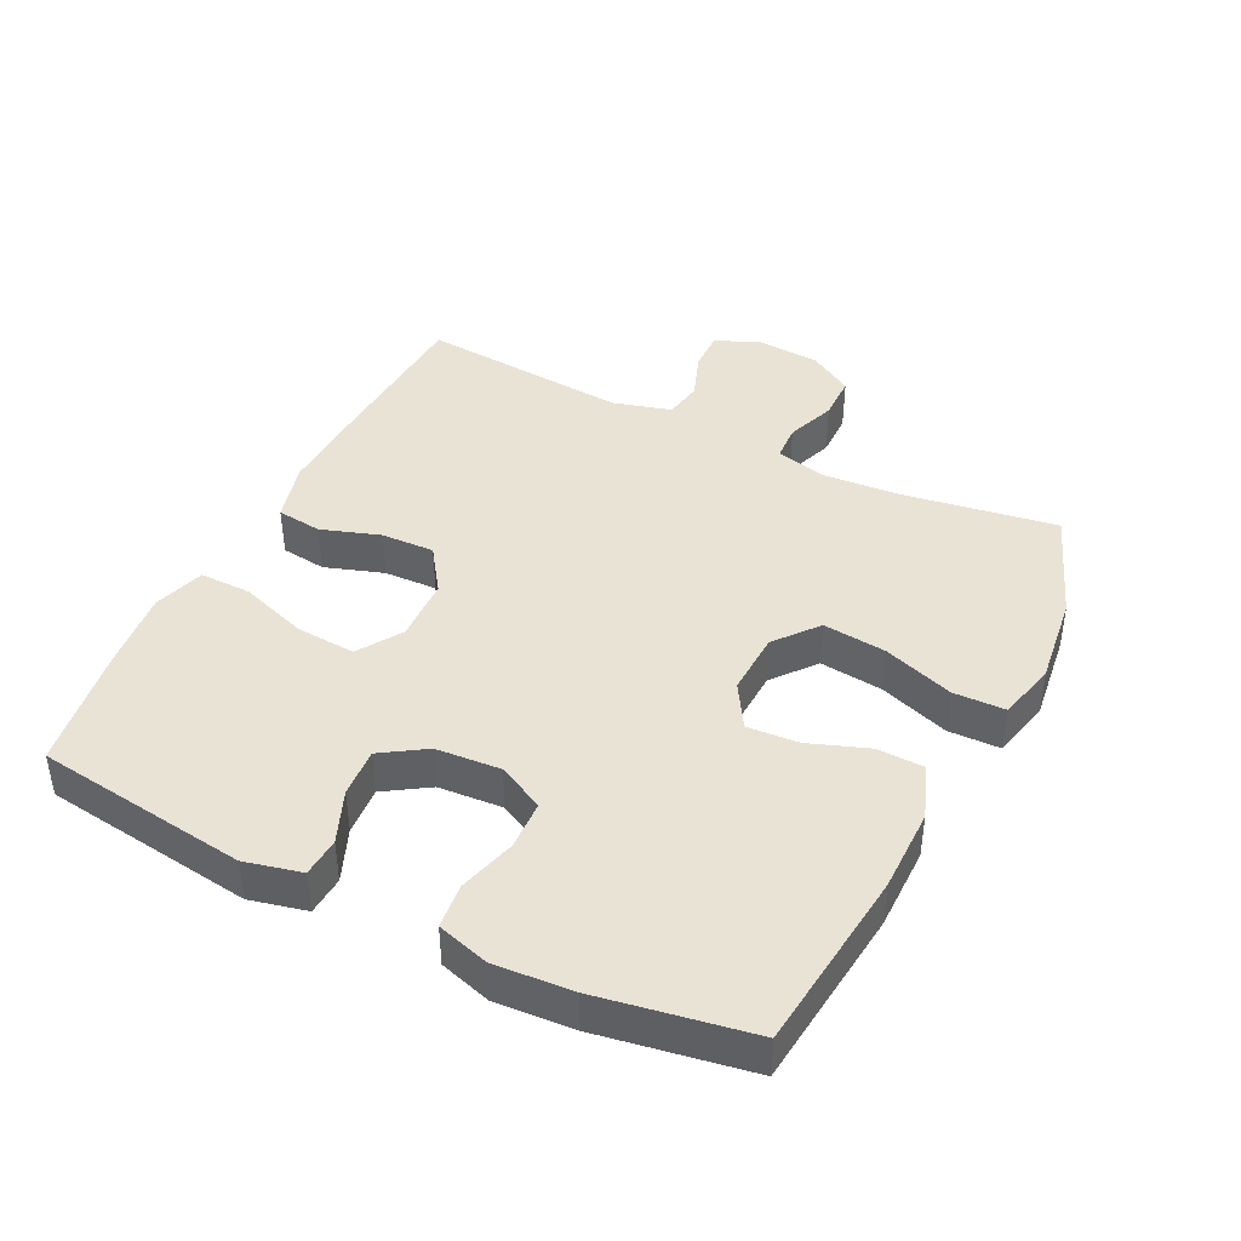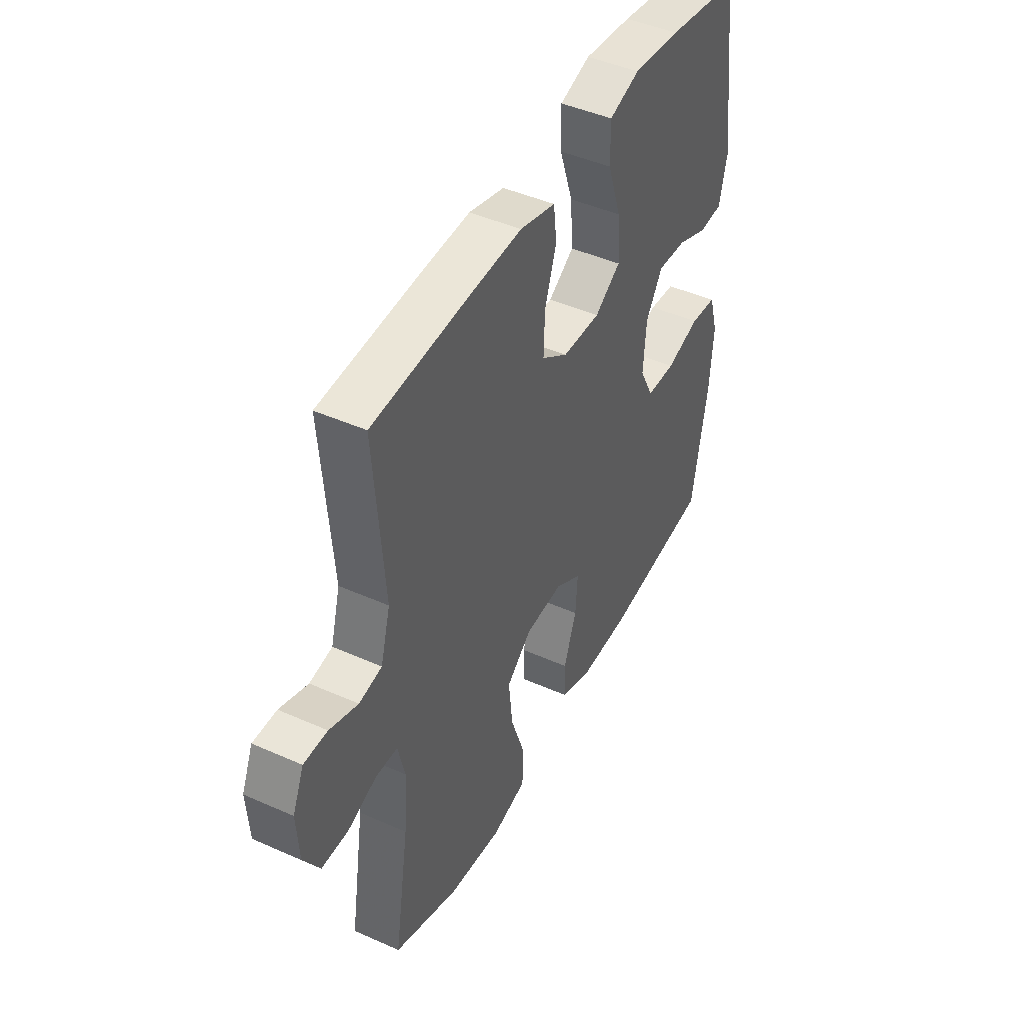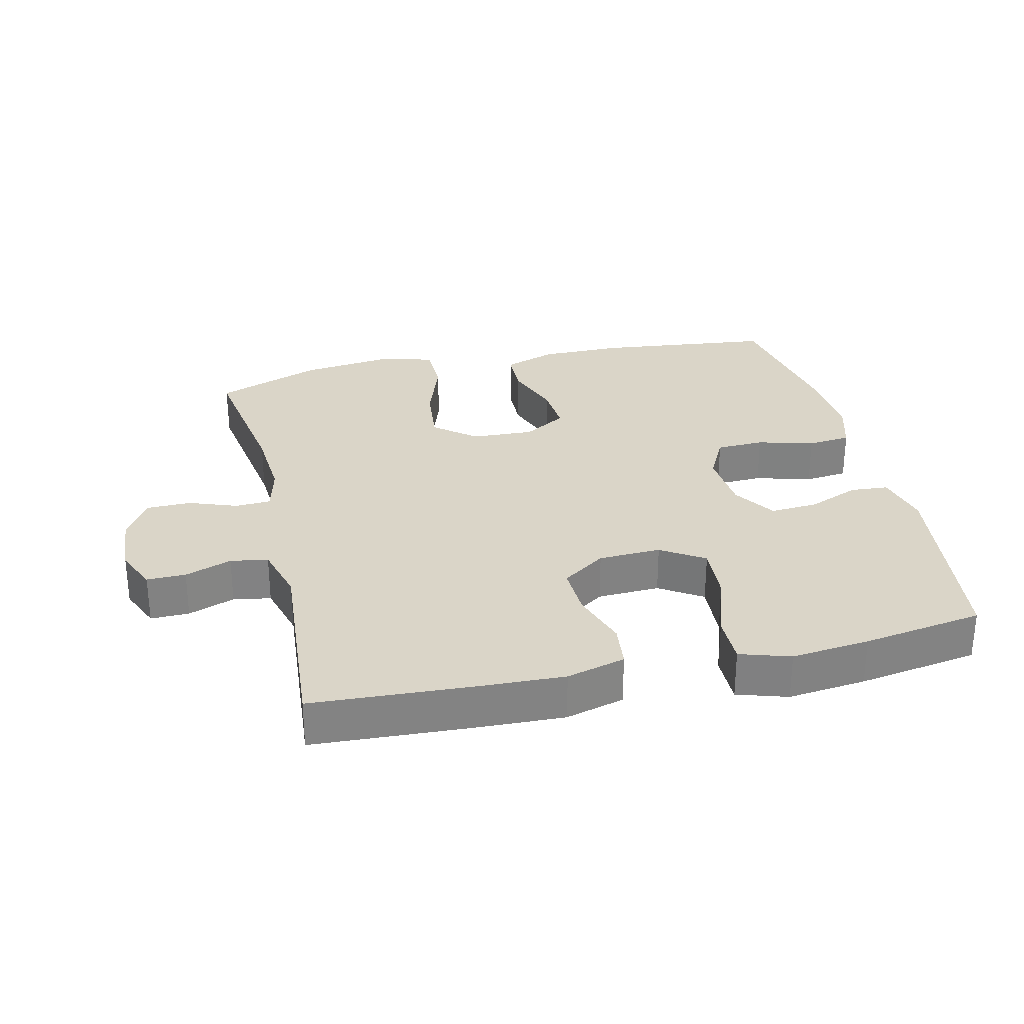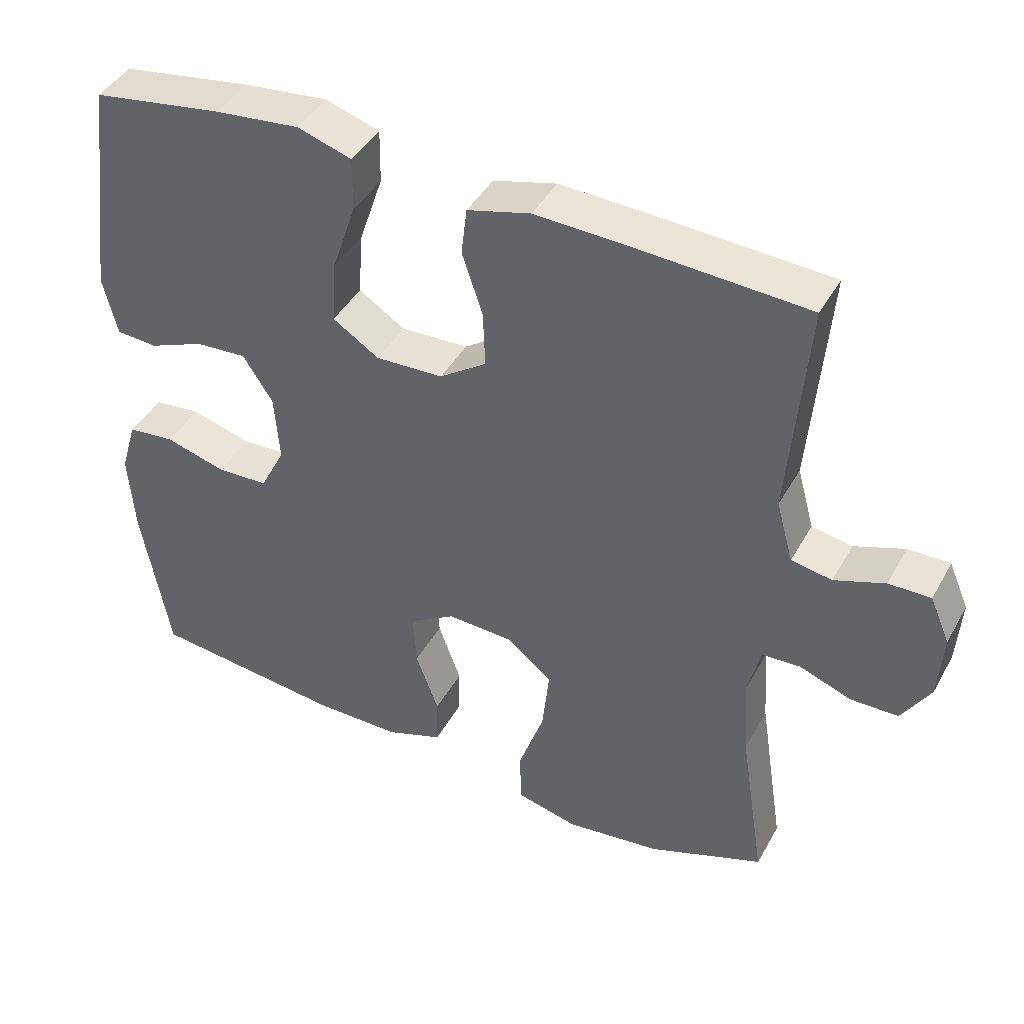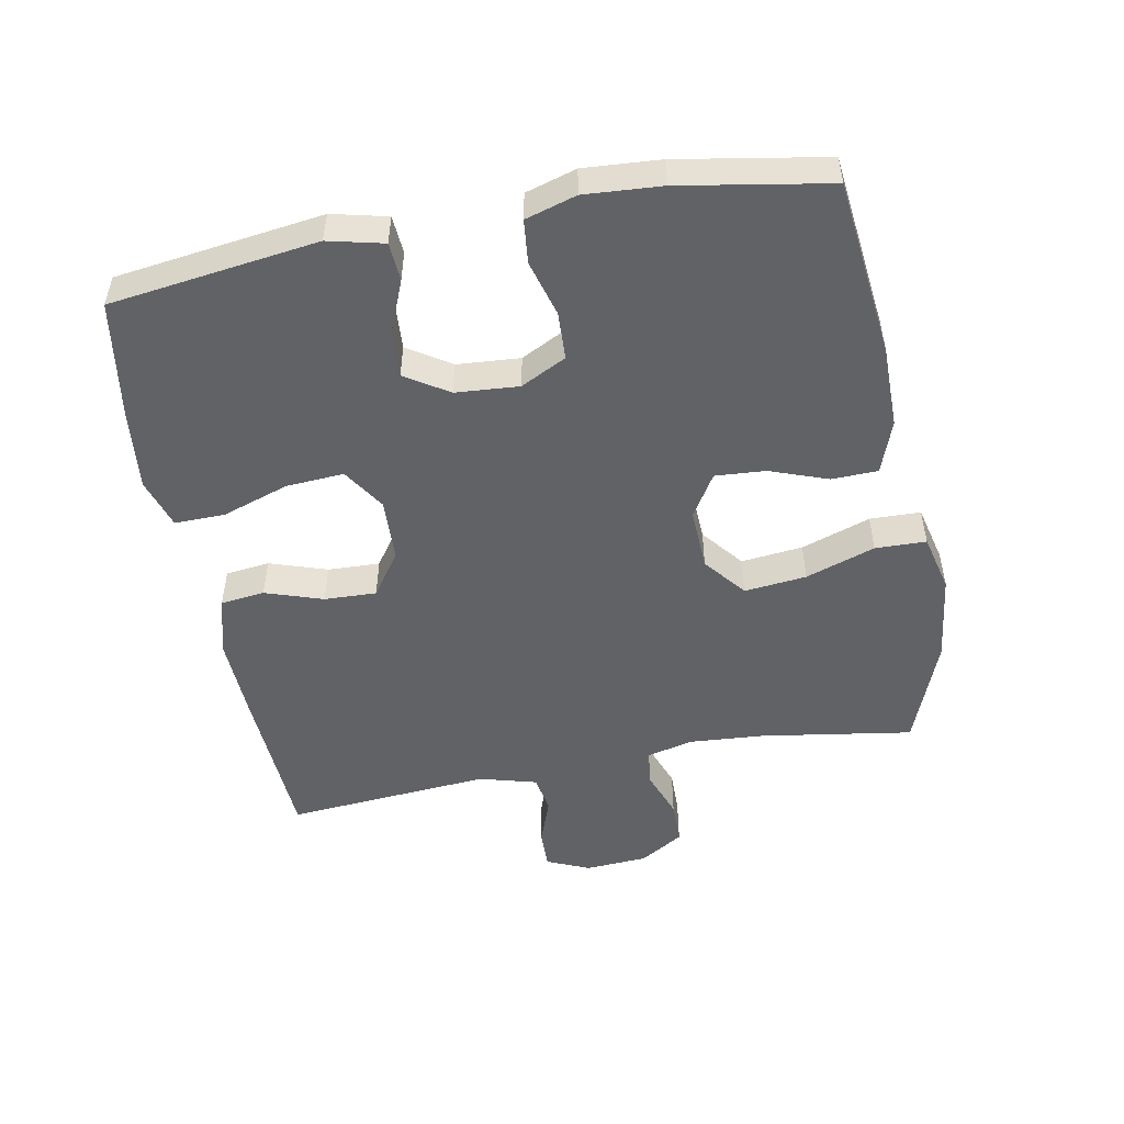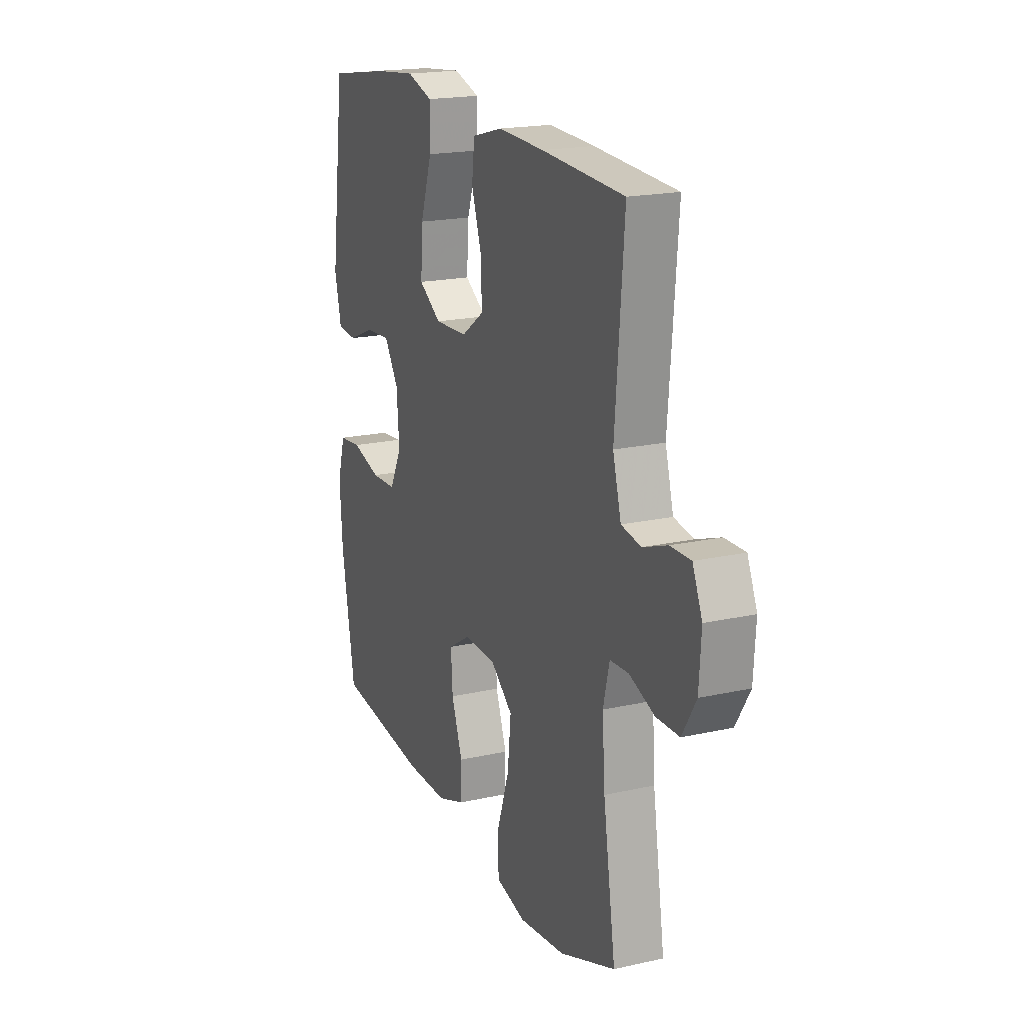
<metadata>
{"format":"obj","ext":"obj","renderer":"f3d","projection":"perspective","resolution":1024,"background":"white","views":[{"elev":42.2,"azim":116.4,"up":"+Y"},{"elev":45.3,"azim":-62.8,"up":"+Z"},{"elev":29.4,"azim":-13.1,"up":"+Y"},{"elev":42.8,"azim":-152.8,"up":"+Z"},{"elev":-50.7,"azim":100.7,"up":"+Y"},{"elev":19.1,"azim":-113.0,"up":"+Z"}]}
</metadata>
<code>
v -0.5 0.07 0.5
v -0.261 0.07 0.513
v -0.128 0.07 0.518
v -0.039 0.07 0.494
v -0.031 0.07 0.427
v -0.06 0.07 0.34
v -0.063 0.07 0.261
v 0.003 0.07 0.215
v 0.098 0.07 0.211
v 0.163 0.07 0.253
v 0.157 0.07 0.341
v 0.123 0.07 0.442
v 0.122 0.07 0.518
v 0.198 0.07 0.542
v 0.317 0.07 0.529
v 0.5 0.07 0.5
v 0.542 0.07 0.185
v 0.522 0.07 0.101
v 0.464 0.07 0.097
v 0.386 0.07 0.129
v 0.314 0.07 0.134
v 0.272 0.07 0.069
v 0.265 0.07 -0.027
v 0.3 0.07 -0.096
v 0.373 0.07 -0.099
v 0.458 0.07 -0.075
v 0.524 0.07 -0.082
v 0.547 0.07 -0.159
v 0.539 0.07 -0.275
v 0.5 0.07 -0.5
v 0.23 0.07 -0.53
v 0.106 0.07 -0.53
v 0.026 0.07 -0.501
v 0.024 0.07 -0.431
v 0.056 0.07 -0.343
v 0.061 0.07 -0.267
v -0.004 0.07 -0.227
v -0.098 0.07 -0.231
v -0.161 0.07 -0.282
v -0.151 0.07 -0.376
v -0.115 0.07 -0.481
v -0.117 0.07 -0.558
v -0.204 0.07 -0.579
v -0.338 0.07 -0.562
v -0.5 0.07 -0.5
v -0.464 0.07 -0.27
v -0.456 0.07 -0.156
v -0.474 0.07 -0.082
v -0.528 0.07 -0.079
v -0.601 0.07 -0.106
v -0.668 0.07 -0.105
v -0.708 0.07 -0.039
v -0.714 0.07 0.055
v -0.686 0.07 0.12
v -0.627 0.07 0.119
v -0.556 0.07 0.093
v -0.499 0.07 0.103
v -0.475 0.07 0.19
v -0.5 0 0.5
v -0.261 0 0.513
v -0.128 0 0.518
v -0.039 0 0.494
v -0.031 0 0.427
v -0.06 0 0.34
v -0.063 0 0.261
v 0.003 0 0.215
v 0.098 0 0.211
v 0.163 0 0.253
v 0.157 0 0.341
v 0.123 0 0.442
v 0.122 0 0.518
v 0.198 0 0.542
v 0.317 0 0.529
v 0.5 0 0.5
v 0.542 0 0.185
v 0.522 0 0.101
v 0.464 0 0.097
v 0.386 0 0.129
v 0.314 0 0.134
v 0.272 0 0.069
v 0.265 0 -0.027
v 0.3 0 -0.096
v 0.373 0 -0.099
v 0.458 0 -0.075
v 0.524 0 -0.082
v 0.547 0 -0.159
v 0.539 0 -0.275
v 0.5 0 -0.5
v 0.23 0 -0.53
v 0.106 0 -0.53
v 0.026 0 -0.501
v 0.024 0 -0.431
v 0.056 0 -0.343
v 0.061 0 -0.267
v -0.004 0 -0.227
v -0.098 0 -0.231
v -0.161 0 -0.282
v -0.151 0 -0.376
v -0.115 0 -0.481
v -0.117 0 -0.558
v -0.204 0 -0.579
v -0.338 0 -0.562
v -0.5 0 -0.5
v -0.464 0 -0.27
v -0.456 0 -0.156
v -0.474 0 -0.082
v -0.528 0 -0.079
v -0.601 0 -0.106
v -0.668 0 -0.105
v -0.708 0 -0.039
v -0.714 0 0.055
v -0.686 0 0.12
v -0.627 0 0.119
v -0.556 0 0.093
v -0.499 0 0.103
v -0.475 0 0.19
f 54 55 56
f 53 54 56
f 52 53 56
f 51 52 56
f 50 51 56
f 49 50 56
f 48 49 56 57
f 47 48 57 58
f 44 45 46
f 43 44 46
f 42 43 46
f 41 42 46
f 40 41 46
f 39 40 46 47
f 38 39 47 58
f 33 34 35
f 32 33 35
f 31 32 35
f 30 31 35
f 29 30 35
f 28 29 35
f 27 28 35
f 26 27 35
f 25 26 35
f 24 25 35 36
f 23 24 36 37
f 18 19 20
f 17 18 20
f 16 17 20
f 15 16 20
f 14 15 20
f 13 14 20
f 12 13 20
f 11 12 20
f 10 11 20 21
f 9 10 21 22
f 4 5 6
f 3 4 6
f 2 3 6
f 1 2 6
f 58 1 6
f 58 6 7
f 37 38 58
f 23 37 58
f 22 23 58
f 9 22 58
f 8 9 58
f 7 8 58
f 114 113 112
f 114 112 111
f 114 111 110
f 114 110 109
f 114 109 108
f 114 108 107
f 115 114 107 106
f 116 115 106 105
f 104 103 102
f 104 102 101
f 104 101 100
f 104 100 99
f 104 99 98
f 105 104 98 97
f 116 105 97 96
f 93 92 91
f 93 91 90
f 93 90 89
f 93 89 88
f 93 88 87
f 93 87 86
f 93 86 85
f 93 85 84
f 93 84 83
f 94 93 83 82
f 95 94 82 81
f 78 77 76
f 78 76 75
f 78 75 74
f 78 74 73
f 78 73 72
f 78 72 71
f 78 71 70
f 78 70 69
f 79 78 69 68
f 80 79 68 67
f 64 63 62
f 64 62 61
f 64 61 60
f 64 60 59
f 64 59 116
f 65 64 116
f 116 96 95
f 116 95 81
f 116 81 80
f 116 80 67
f 116 67 66
f 116 66 65
f 1 59 60 2
f 2 60 61 3
f 3 61 62 4
f 4 62 63 5
f 5 63 64 6
f 6 64 65 7
f 7 65 66 8
f 8 66 67 9
f 9 67 68 10
f 10 68 69 11
f 11 69 70 12
f 12 70 71 13
f 13 71 72 14
f 14 72 73 15
f 15 73 74 16
f 16 74 75 17
f 17 75 76 18
f 18 76 77 19
f 19 77 78 20
f 20 78 79 21
f 21 79 80 22
f 22 80 81 23
f 23 81 82 24
f 24 82 83 25
f 25 83 84 26
f 26 84 85 27
f 27 85 86 28
f 28 86 87 29
f 29 87 88 30
f 30 88 89 31
f 31 89 90 32
f 32 90 91 33
f 33 91 92 34
f 34 92 93 35
f 35 93 94 36
f 36 94 95 37
f 37 95 96 38
f 38 96 97 39
f 39 97 98 40
f 40 98 99 41
f 41 99 100 42
f 42 100 101 43
f 43 101 102 44
f 44 102 103 45
f 45 103 104 46
f 46 104 105 47
f 47 105 106 48
f 48 106 107 49
f 49 107 108 50
f 50 108 109 51
f 51 109 110 52
f 52 110 111 53
f 53 111 112 54
f 54 112 113 55
f 55 113 114 56
f 56 114 115 57
f 57 115 116 58
f 58 116 59 1

</code>
